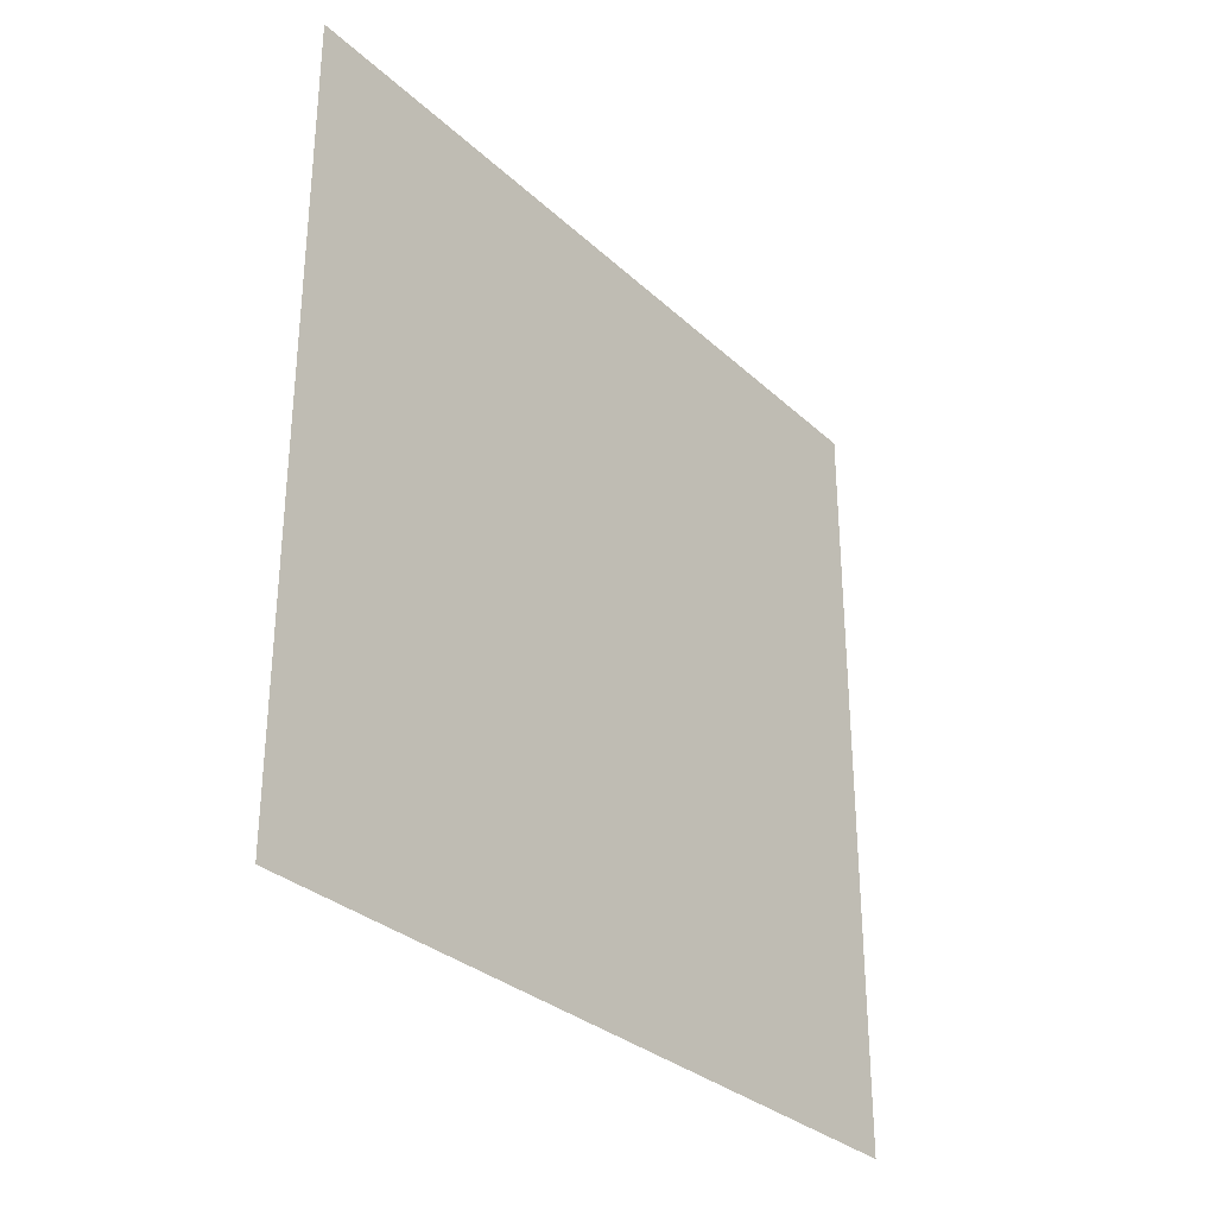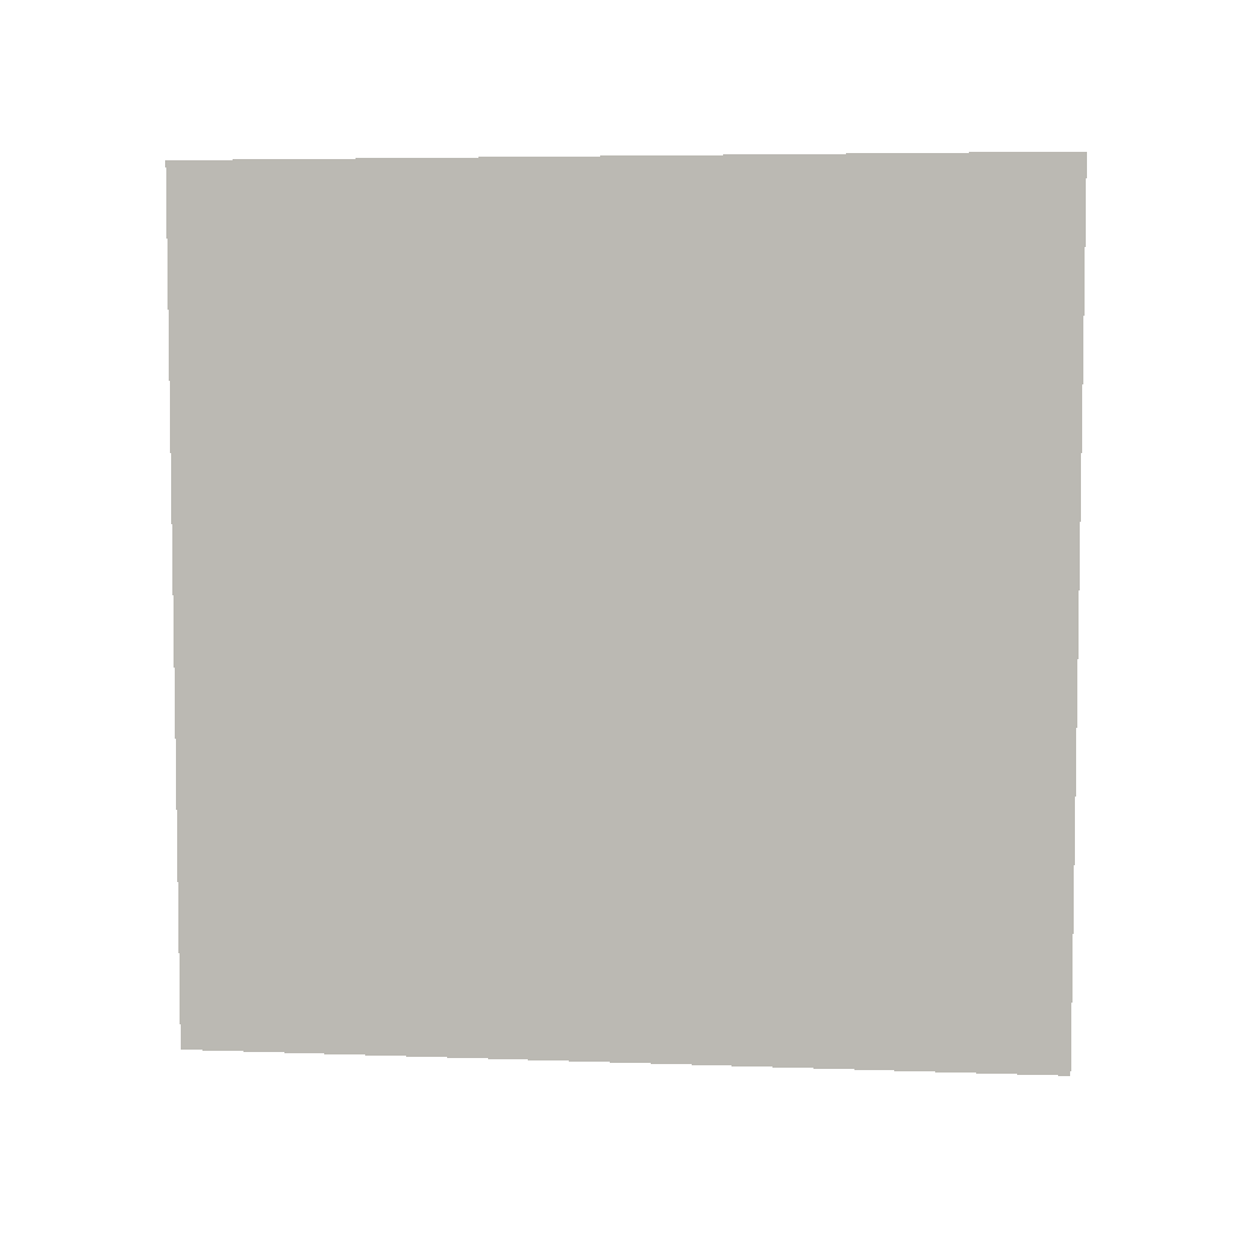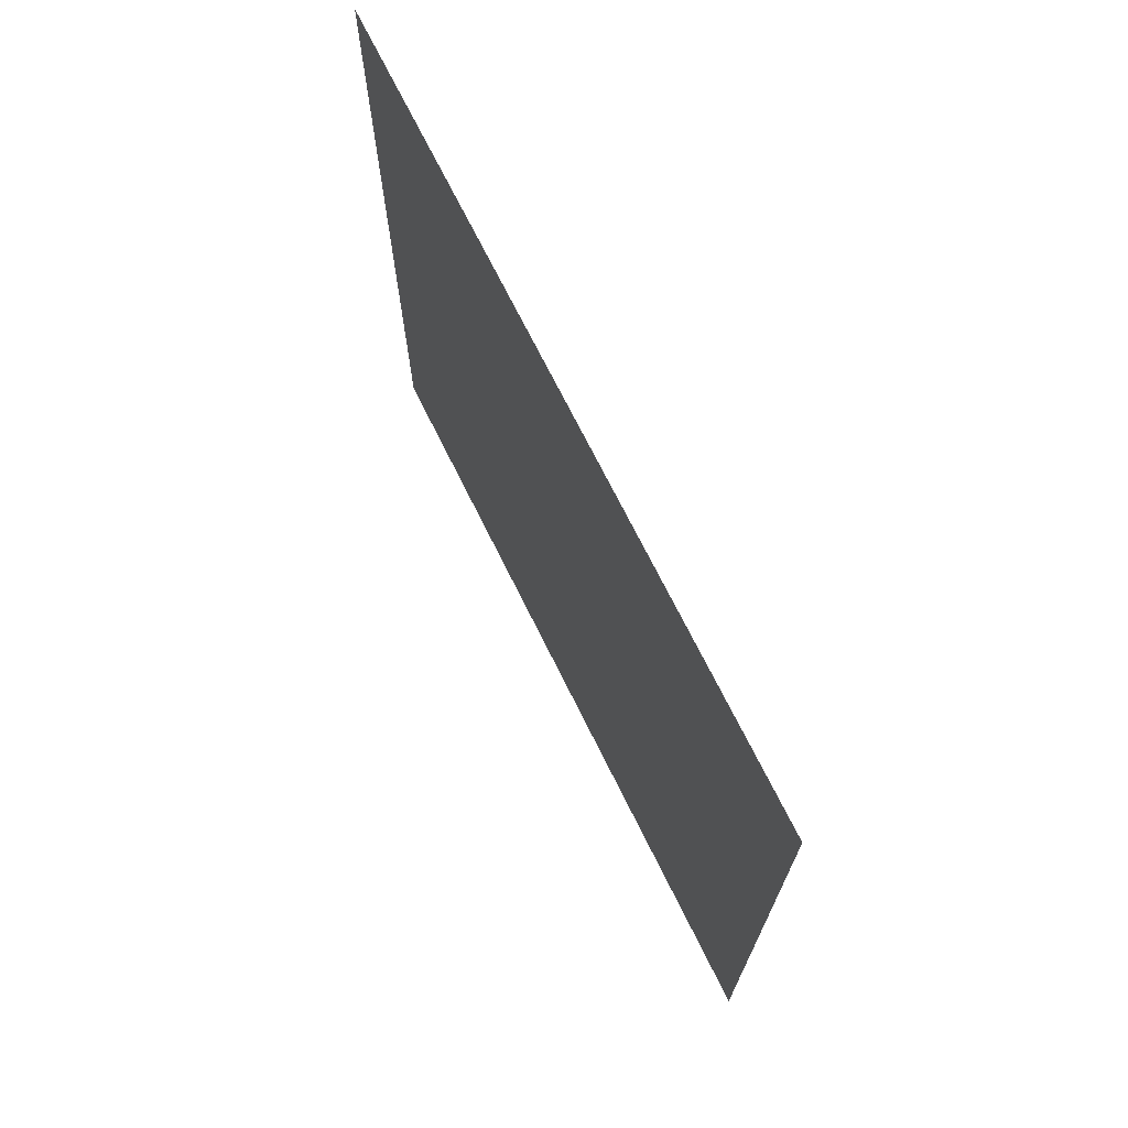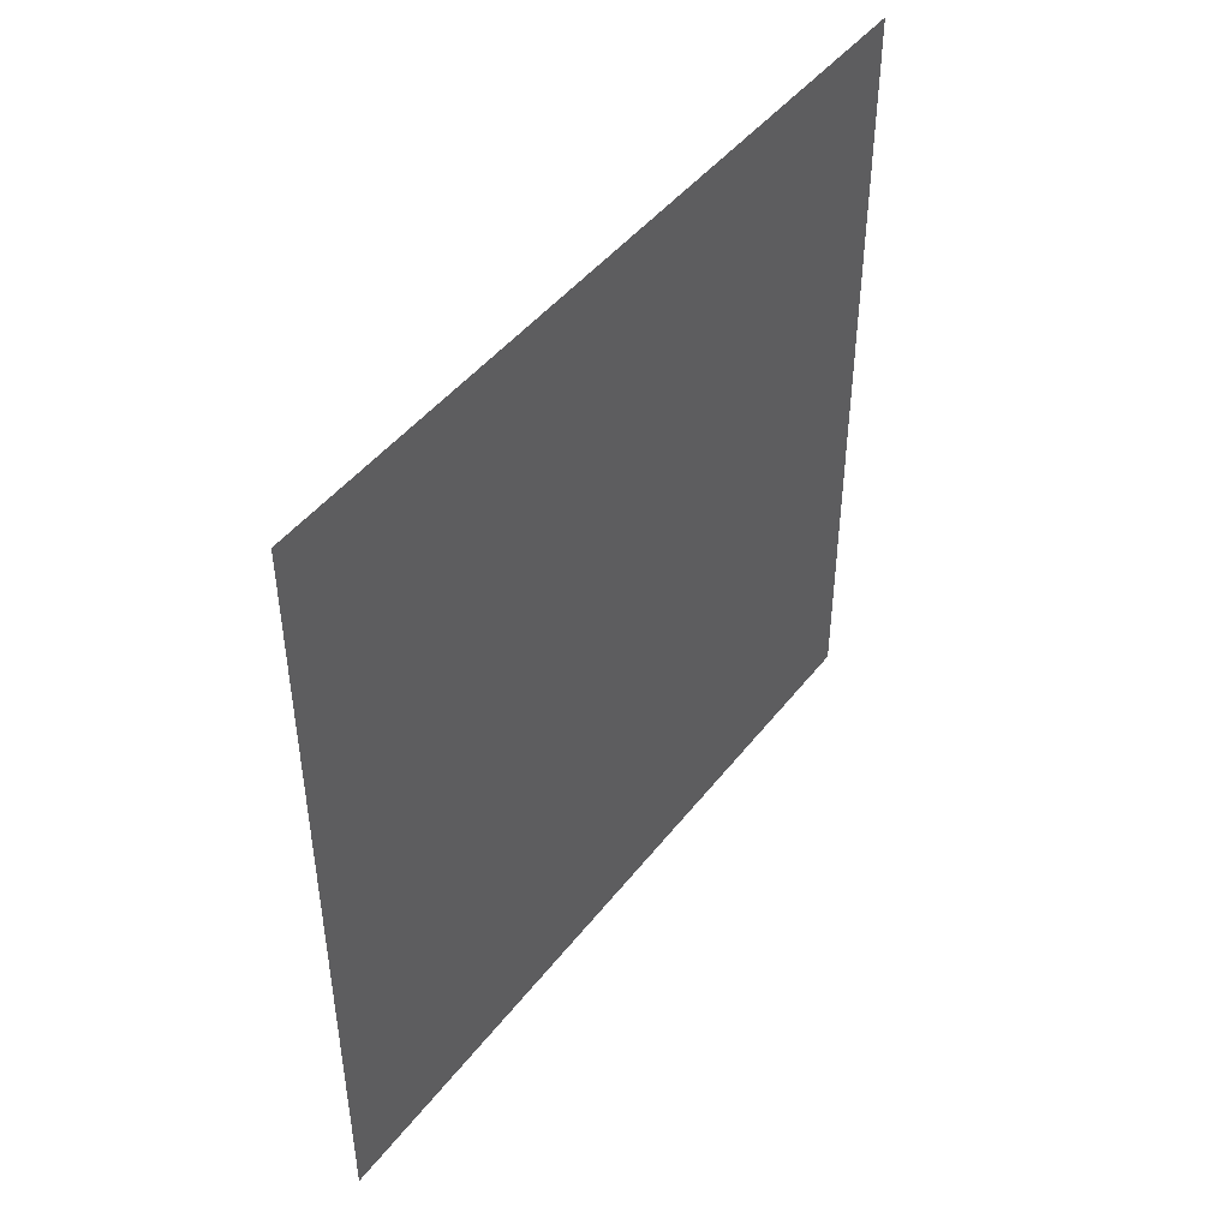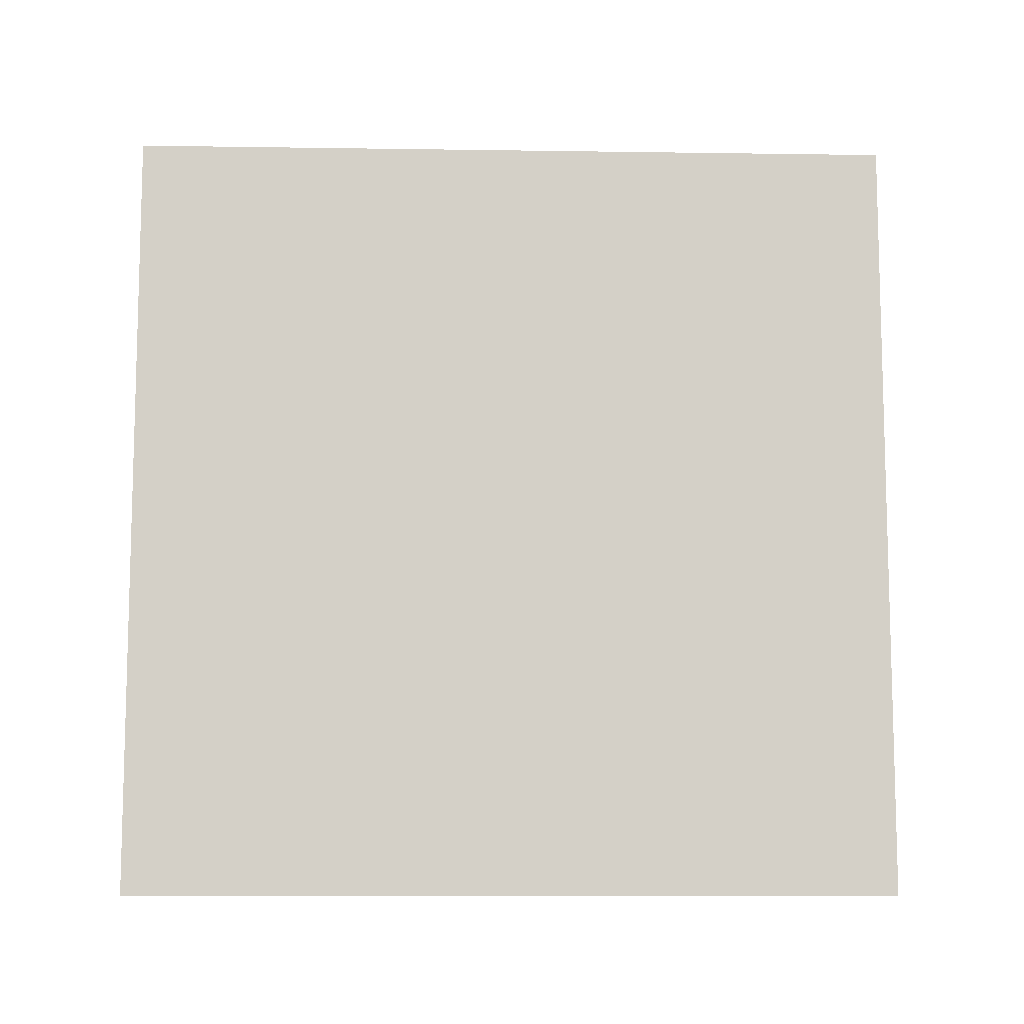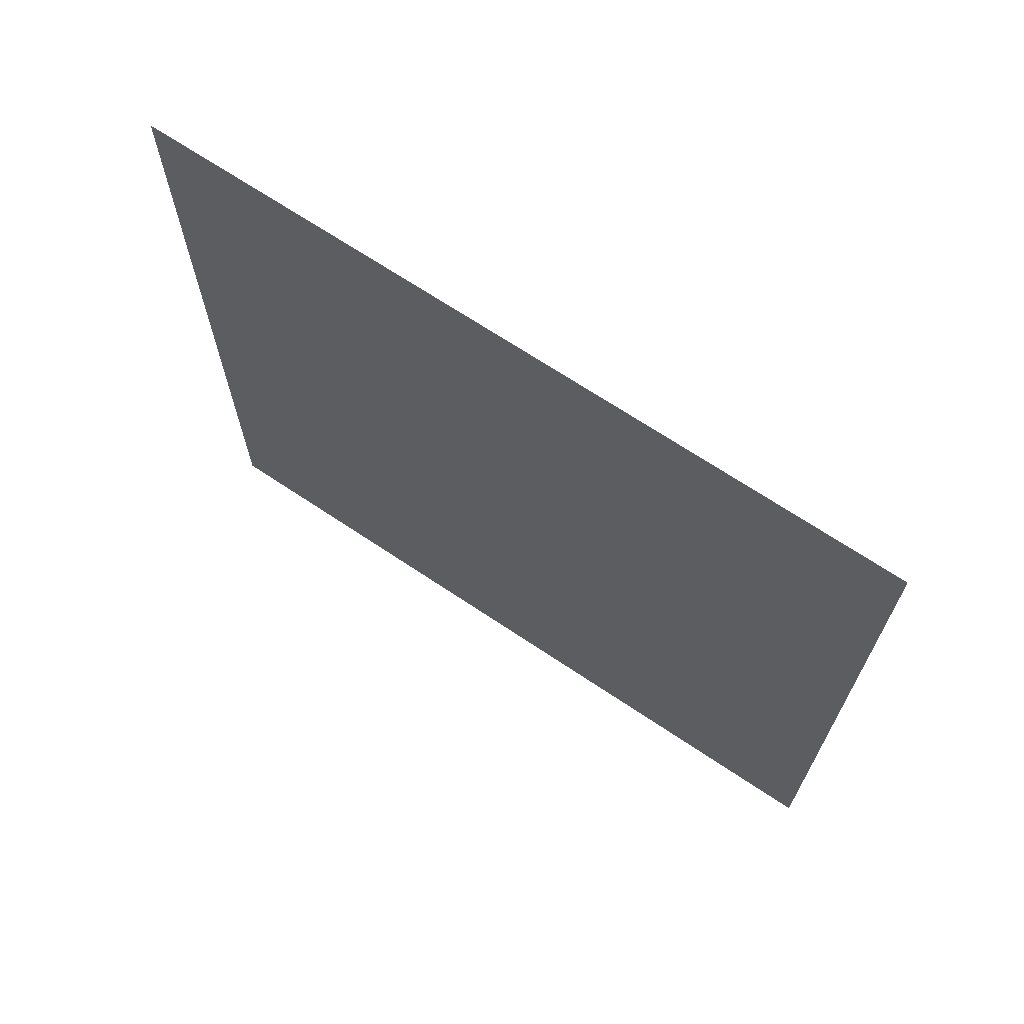
<metadata>
{"format":"obj","ext":"obj","renderer":"f3d","projection":"perspective","resolution":1024,"background":"white","views":[{"elev":-31.2,"azim":-142.1,"up":"+Y"},{"elev":5.4,"azim":96.2,"up":"+Y"},{"elev":70.8,"azim":-26.3,"up":"+Z"},{"elev":45.8,"azim":35.4,"up":"+Z"},{"elev":-9.5,"azim":-92.2,"up":"+Y"},{"elev":68.3,"azim":-56.1,"up":"+Y"}]}
</metadata>
<code>
o Face_5
v -1 -1 1
v -1 -1 -1
v -1 1 1
v -1 1 -1
f 1 2 4 3

</code>
